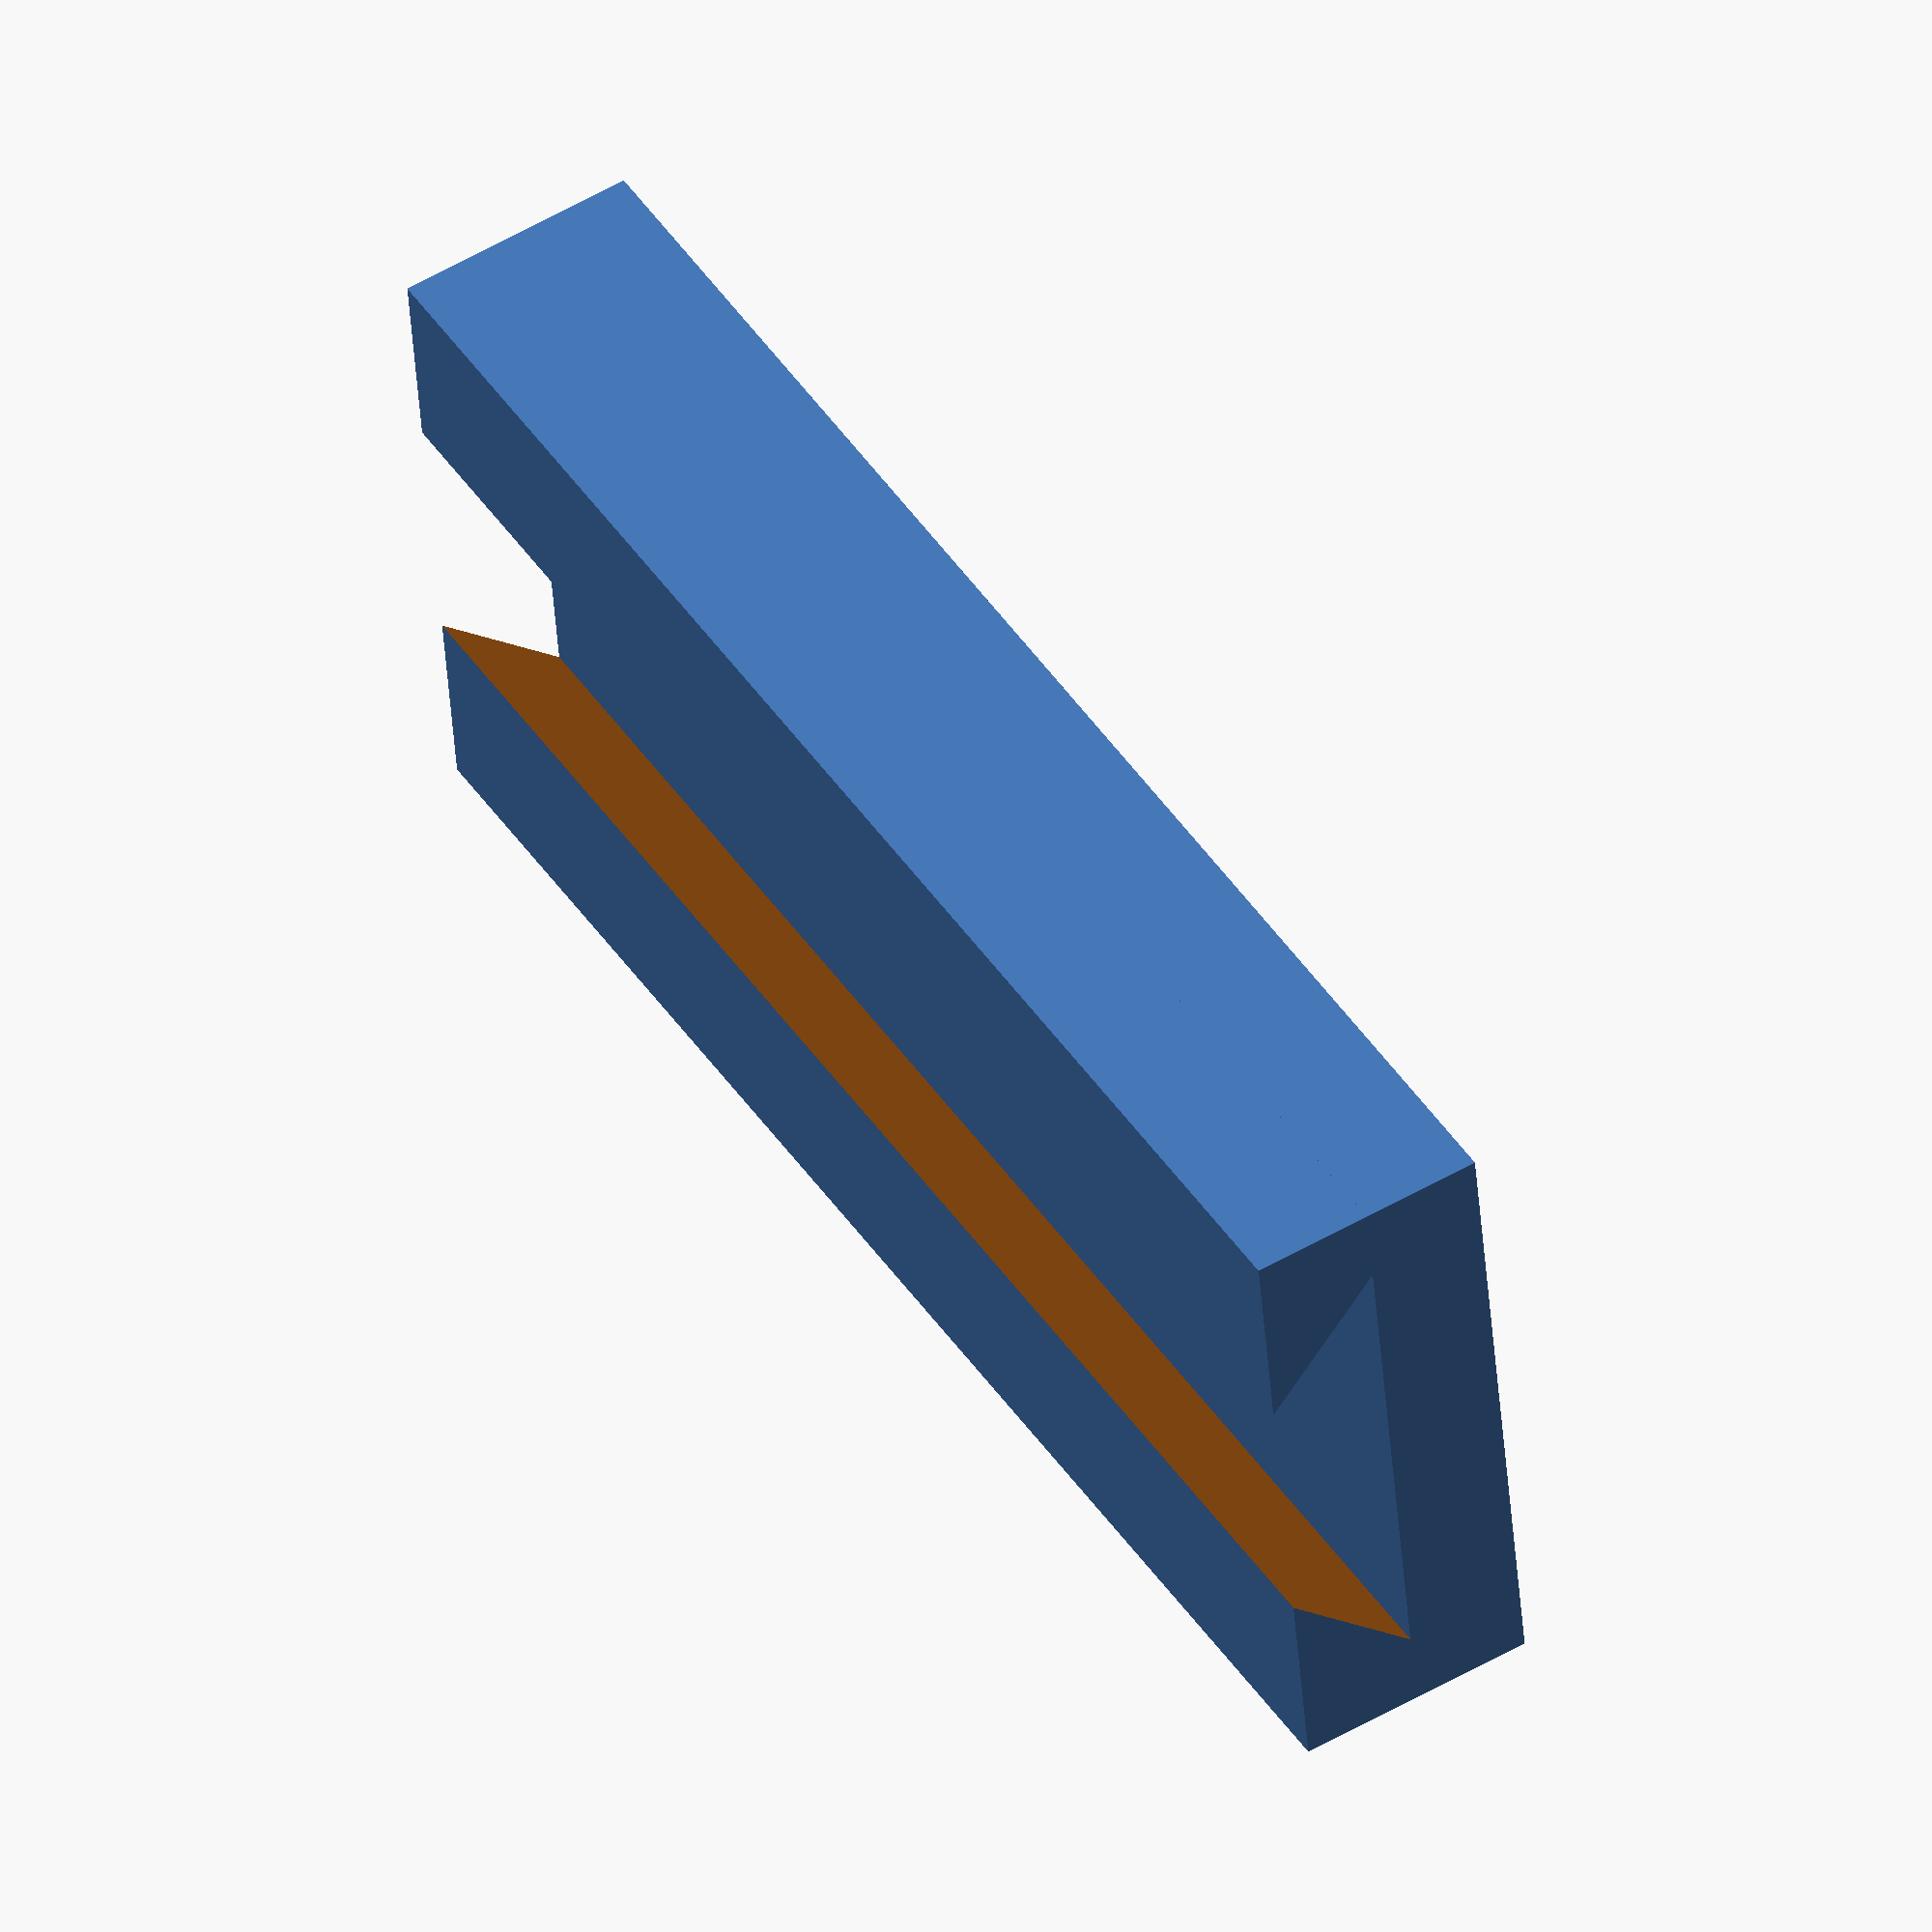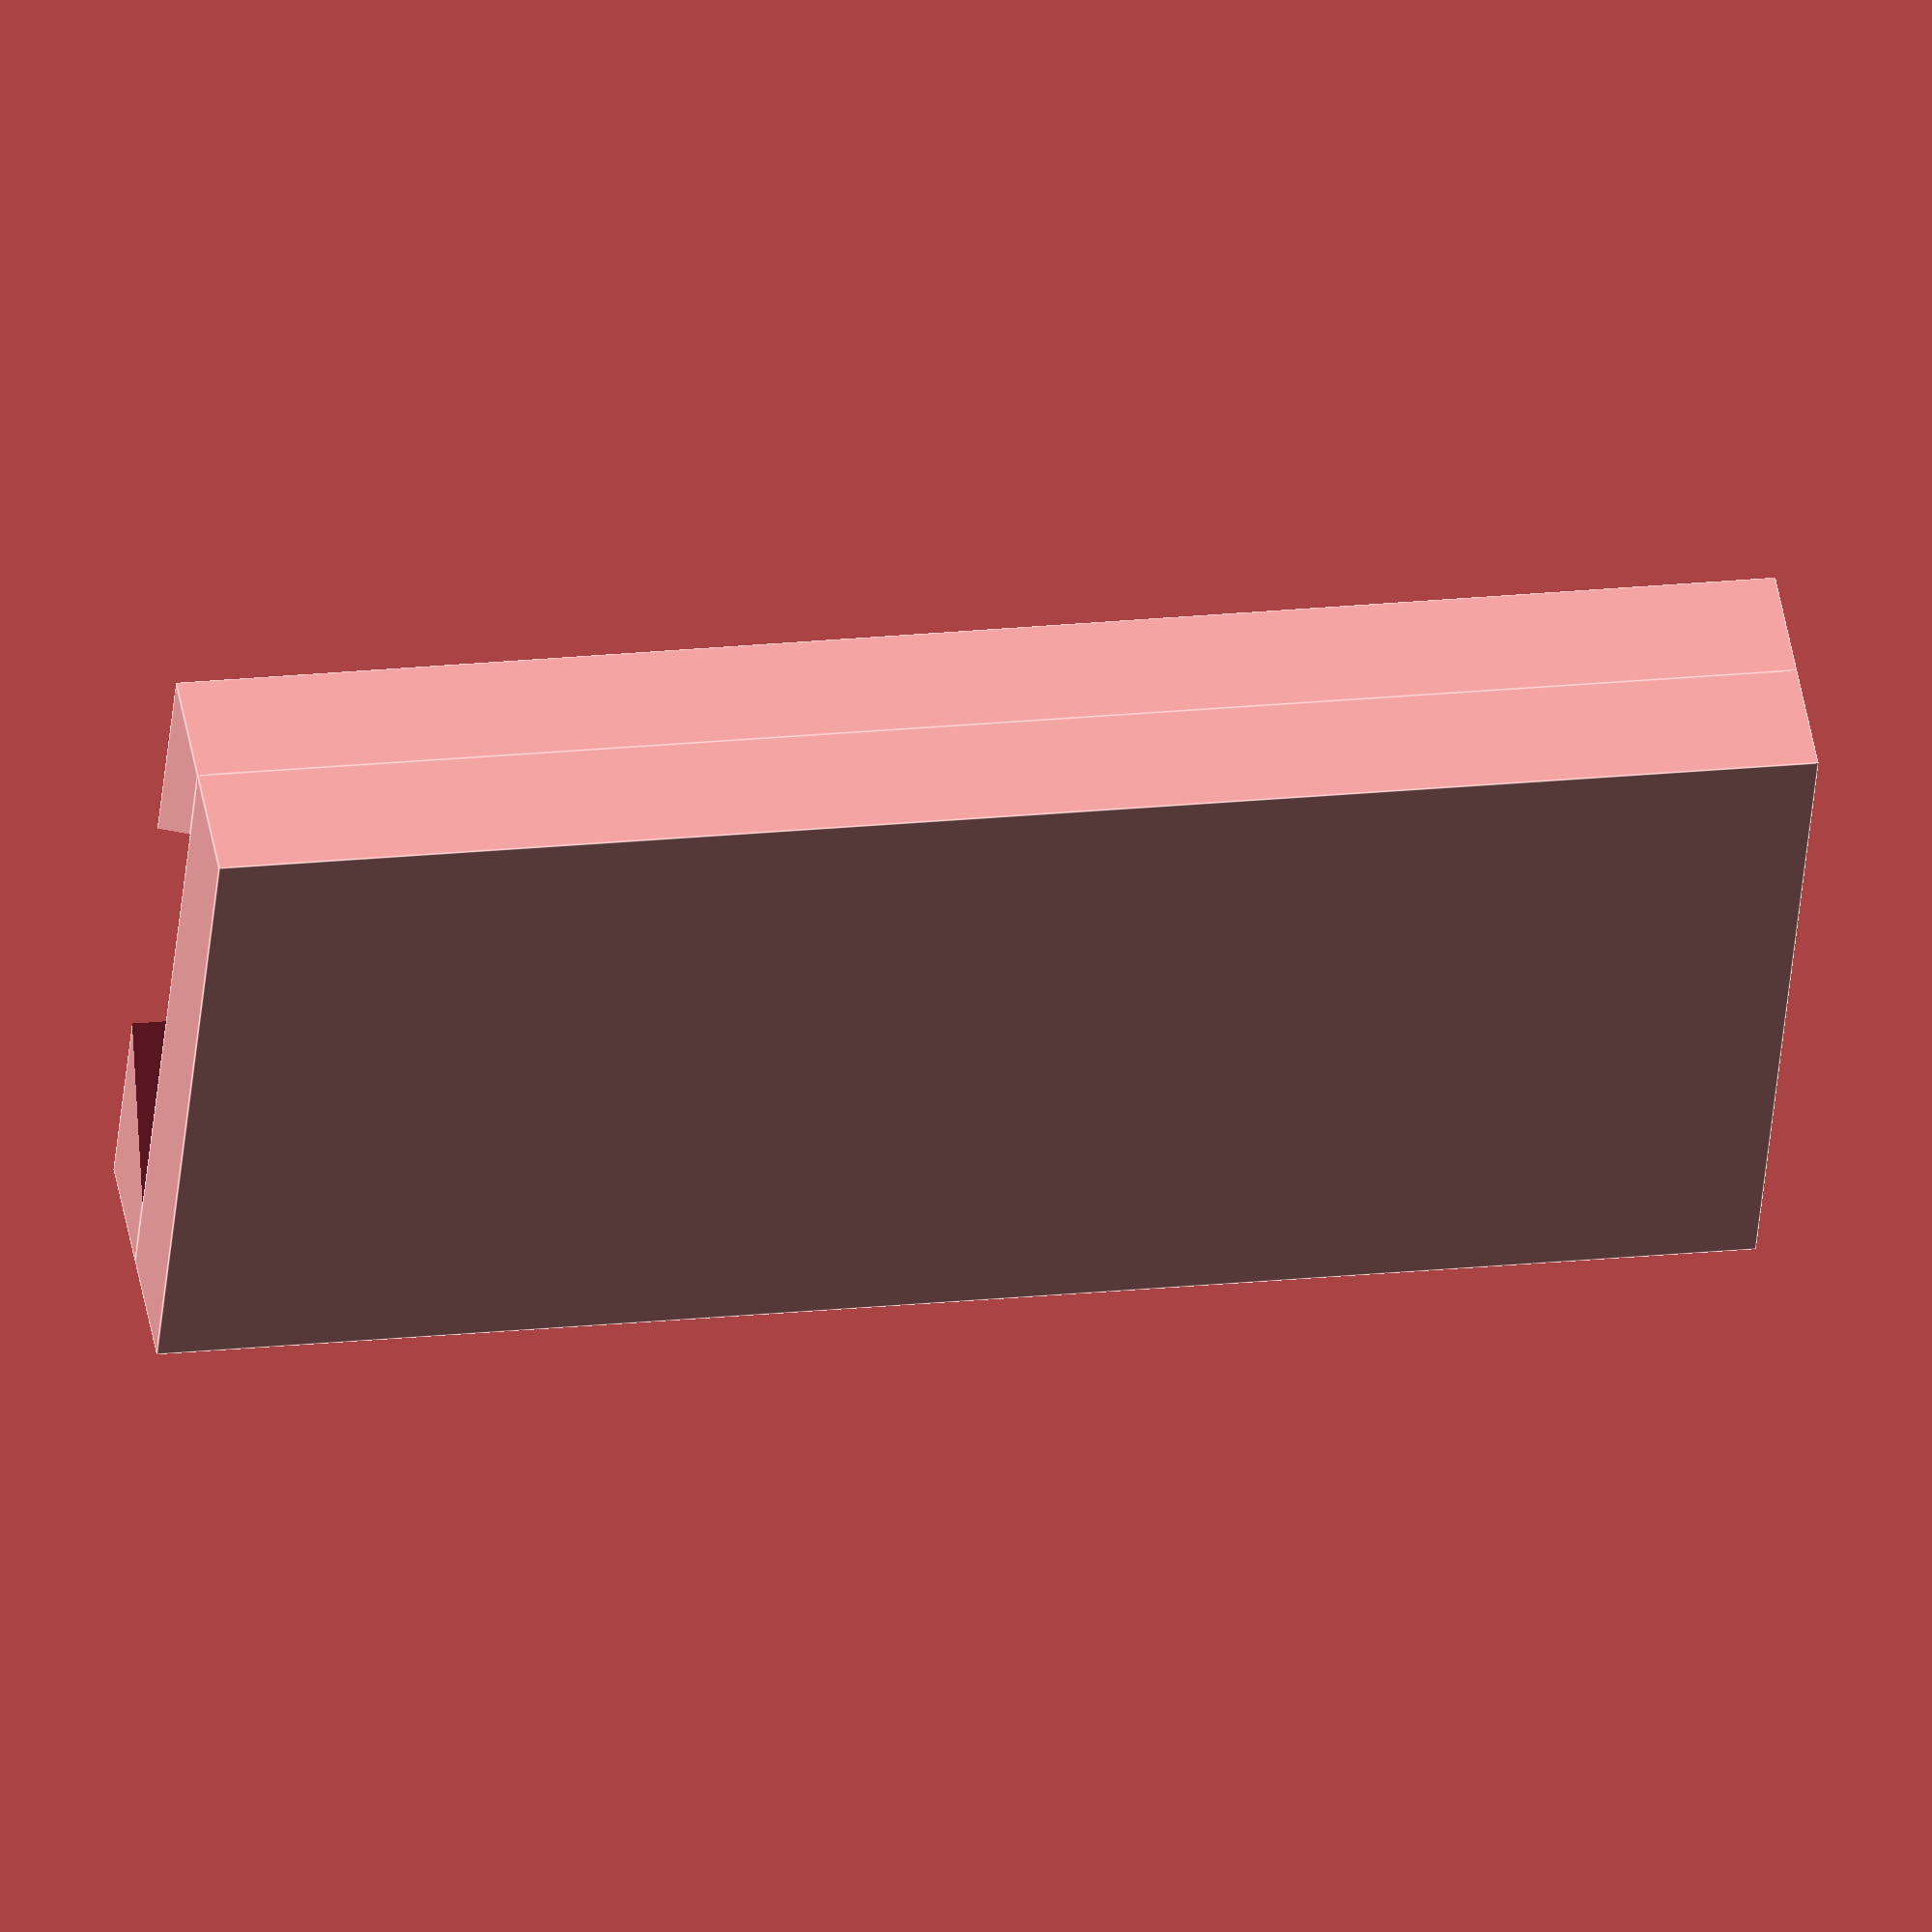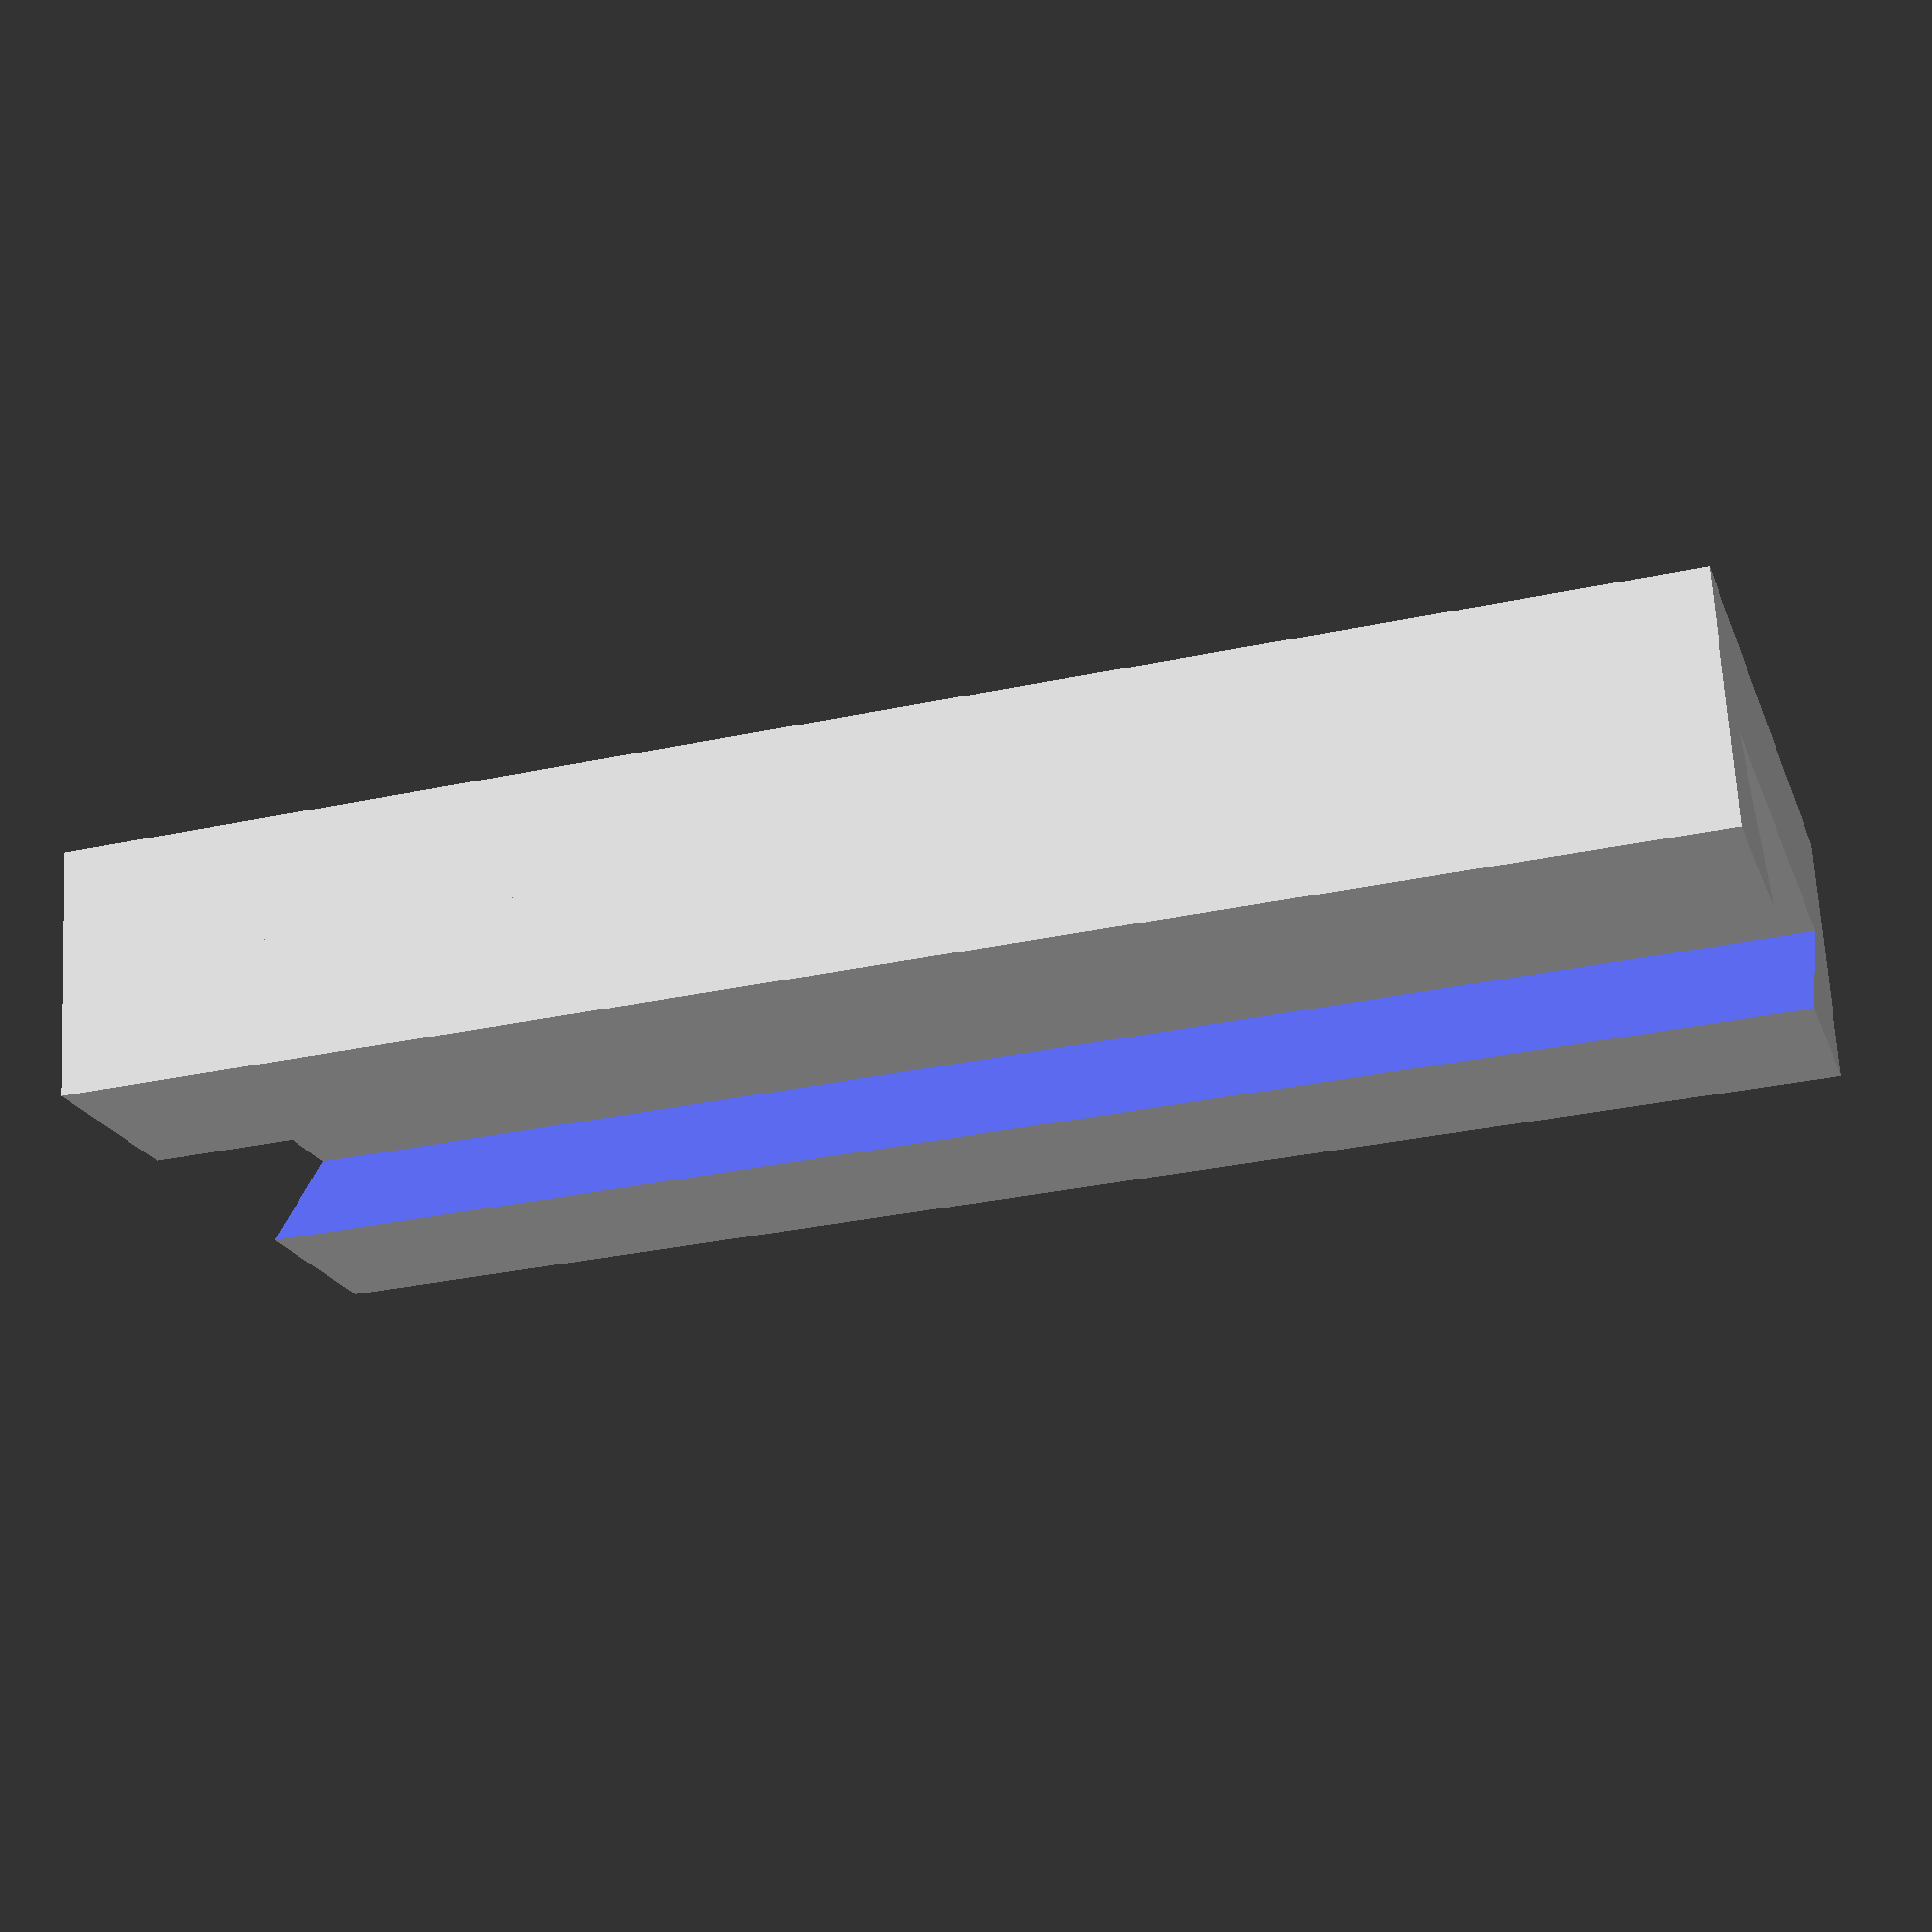
<openscad>
// diameter of flash light tube = 15.2 mm
// space between rings = 64 mm

module ring(tolerance=0.3, _fn=32) {
  body_radius = 15.2/2;
  $fn=_fn;

  difference() {
    union(){  
      difference() {
        cylinder(r=body_radius*1.8, h=10);

        translate([0,0,-1])
          cylinder(r=body_radius+tolerance, h=12);

        translate([body_radius,body_radius,-1])
          cylinder(r=body_radius*1.2, h=12);

      }
      
      tabSize = [10,20, 0];
      rotate([0,0,45])
      translate(tabSize*-0.5+[-body_radius*1.8,0,0])
      cube(tabSize+[0,0,10]);
    }
    
    cutoutSize=[20,20,20];
    
    translate(cutoutSize*-0.5+[-24,4,0])
    cube(cutoutSize+[0,0,10]);
    
    translate(cutoutSize*-0.5+[4,-24,0])
    cube(cutoutSize+[0,0,10]);    

  }
}

module rail(tolerance=0.25) {
  union() {
    difference(){
      topSize = [5,28,64];
      
      rotate([0,0,45])
      translate(topSize*-.5 + [-16-tolerance,-0,0])
        cube(topSize);
      
      shaftSize=[20,20,64];
      shaftOffset = -16+tolerance;

      translate(shaftSize*-0.5+[shaftOffset,shaftOffset,-1])
      cube(shaftSize+[0,0,10]);
    
    }

      topSize = [5,28,64];
      rotate([0,0,45])
      translate(topSize*-.5 + [-16-5-tolerance,-0,0])
        cube(topSize);

    /*
      stopSize = [10,28,4];
      rotate([0,0,45])
      translate(stopSize*-.5 + [-18.5-tolerance,0,22])
        cube(stopSize);

      rotate([0,0,45])
      translate(stopSize*-.5 + [-18.5-tolerance,0,22])
        cube(stopSize);
    */
  }
}

rail();
//ring();
</openscad>
<views>
elev=135.0 azim=40.3 roll=211.5 proj=o view=wireframe
elev=160.2 azim=197.6 roll=281.0 proj=o view=edges
elev=31.7 azim=146.1 roll=106.9 proj=p view=solid
</views>
